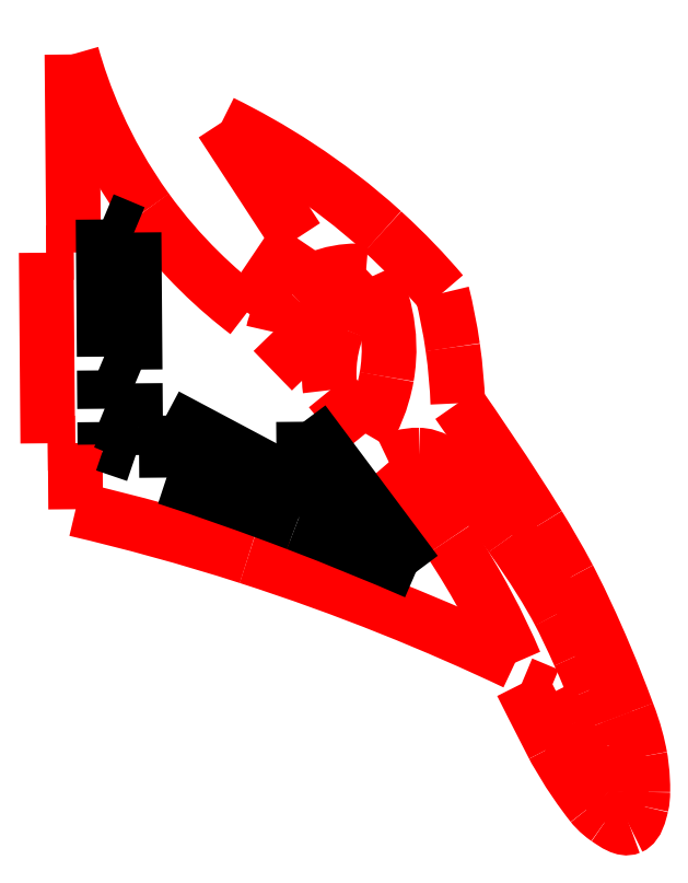
<metadata>
{"format":"dxf","ext":"dxf","renderer":"ezdxf+matplotlib","layout":"modelspace","background":"white","min_lineweight":24,"dpi":150}
</metadata>
<code>
0
SECTION
2
ENTITIES
0
SPLINE
8
Camada_1
70
8
71
3
72
8
73
4
74
0
40
0
40
0
40
0
40
0
40
1
40
1
40
1
40
1
10
88.98
20
91.76
30
0
10
92.36
20
86.92
30
0
10
99.82
20
76.12
30
0
10
106.4
20
65.44
30
0
0
SPLINE
8
Camada_1
70
8
71
3
72
8
73
4
74
0
40
0
40
0
40
0
40
0
40
1
40
1
40
1
40
1
10
106.4
20
65.44
30
0
10
108.6
20
61.8
30
0
10
110.5
20
58.57
30
0
10
112.9
20
54.04
30
0
0
SPLINE
8
Camada_1
70
8
71
3
72
8
73
4
74
0
40
0
40
0
40
0
40
0
40
1
40
1
40
1
40
1
10
112.9
20
54.04
30
0
10
112.9
20
54.04
30
0
10
119.2
20
42.24
30
0
10
125.6
20
24.99
30
0
0
LWPOLYLINE
8
Camada_1
90
1
70
1
10
55.72
20
180.3
30
0
0
SPLINE
8
Camada_1
70
8
71
3
72
8
73
4
74
0
40
0
40
0
40
0
40
0
40
1
40
1
40
1
40
1
10
125.6
20
24.99
30
0
10
127.1
20
21.18
30
0
10
127.9
20
17.9
30
0
10
128.3
20
15.49
30
0
0
SPLINE
8
Camada_1
70
8
71
3
72
8
73
4
74
0
40
0
40
0
40
0
40
0
40
1
40
1
40
1
40
1
10
128.3
20
15.49
30
0
10
128.4
20
14.98
30
0
10
129
20
11.84
30
0
10
128.9
20
7.923
30
0
0
SPLINE
8
Camada_1
70
8
71
3
72
8
73
4
74
0
40
0
40
0
40
0
40
0
40
1
40
1
40
1
40
1
10
128.9
20
7.923
30
0
10
128.9
20
6.998
30
0
10
128.8
20
6.067
30
0
10
128.6
20
4.923
30
0
0
SPLINE
8
Camada_1
70
8
71
3
72
8
73
4
74
0
40
0
40
0
40
0
40
0
40
1
40
1
40
1
40
1
10
128.6
20
4.923
30
0
10
128.2
20
3.468
30
0
10
127.6
20
0.956
30
0
10
126.2
20
0.331
30
0
0
SPLINE
8
Camada_1
70
8
71
3
72
8
73
4
74
0
40
0
40
0
40
0
40
0
40
1
40
1
40
1
40
1
10
126.2
20
0.331
30
0
10
124.7
20
-0.2929
30
0
10
122.9
20
1.044
30
0
10
121.2
20
2.164
30
0
0
SPLINE
8
Camada_1
70
8
71
3
72
8
73
4
74
0
40
0
40
0
40
0
40
0
40
1
40
1
40
1
40
1
10
121.2
20
2.164
30
0
10
119.3
20
3.475
30
0
10
118.2
20
4.859
30
0
10
118
20
5.088
30
0
0
SPLINE
8
Camada_1
70
8
71
3
72
8
73
4
74
0
40
0
40
0
40
0
40
0
40
1
40
1
40
1
40
1
10
118
20
5.088
30
0
10
112.7
20
11.75
30
0
10
109.6
20
17.78
30
0
10
109.6
20
17.78
30
0
0
SPLINE
8
Camada_1
70
8
71
3
72
8
73
4
74
0
40
0
40
0
40
0
40
0
40
1
40
1
40
1
40
1
10
109.6
20
17.78
30
0
10
106.5
20
23.79
30
0
10
104.1
20
28.52
30
0
10
102.7
20
31.28
30
0
0
SPLINE
8
Camada_1
70
8
71
3
72
8
73
4
74
0
40
0
40
0
40
0
40
0
40
1
40
1
40
1
40
1
10
102.7
20
31.28
30
0
10
104.7
20
30.48
30
0
10
106.6
20
29.68
30
0
10
108.5
20
28.88
30
0
0
SPLINE
8
Camada_1
70
8
71
3
72
8
73
4
74
0
40
0
40
0
40
0
40
0
40
1
40
1
40
1
40
1
10
108.5
20
28.88
30
0
10
110
20
25.73
30
0
10
111.2
20
23.22
30
0
10
112
20
21.71
30
0
0
SPLINE
8
Camada_1
70
8
71
3
72
8
73
4
74
0
40
0
40
0
40
0
40
0
40
1
40
1
40
1
40
1
10
112
20
21.71
30
0
10
113.6
20
18.85
30
0
10
118.7
20
9.926
30
0
10
121.4
20
7.801
30
0
0
SPLINE
8
Camada_1
70
8
71
3
72
8
73
4
74
0
40
0
40
0
40
0
40
0
40
1
40
1
40
1
40
1
10
121.4
20
7.801
30
0
10
121.8
20
7.433
30
0
10
122.9
20
6.532
30
0
10
123.6
20
6.843
30
0
0
SPLINE
8
Camada_1
70
8
71
3
72
8
73
4
74
0
40
0
40
0
40
0
40
0
40
1
40
1
40
1
40
1
10
123.6
20
6.843
30
0
10
124
20
7.036
30
0
10
124.1
20
7.622
30
0
10
124.2
20
7.963
30
0
0
SPLINE
8
Camada_1
70
8
71
3
72
8
73
4
74
0
40
0
40
0
40
0
40
0
40
1
40
1
40
1
40
1
10
124.2
20
7.963
30
0
10
124.6
20
11.09
30
0
10
123.8
20
14.55
30
0
10
123.5
20
15.6
30
0
0
SPLINE
8
Camada_1
70
8
71
3
72
8
73
4
74
0
40
0
40
0
40
0
40
0
40
1
40
1
40
1
40
1
10
123.5
20
15.6
30
0
10
123.2
20
16.77
30
0
10
122.9
20
17.7
30
0
10
122.7
20
18.32
30
0
0
SPLINE
8
Camada_1
70
8
71
3
72
8
73
4
74
0
40
0
40
0
40
0
40
0
40
1
40
1
40
1
40
1
10
122.7
20
18.32
30
0
10
122.2
20
20
30
0
10
121.7
20
21.41
30
0
10
121.1
20
23.22
30
0
0
SPLINE
8
Camada_1
70
8
71
3
72
8
73
4
74
0
40
0
40
0
40
0
40
0
40
1
40
1
40
1
40
1
10
121.1
20
23.22
30
0
10
120
20
26.1
30
0
10
119.2
20
28.24
30
0
10
118.3
20
30.27
30
0
0
SPLINE
8
Camada_1
70
8
71
3
72
8
73
4
74
0
40
0
40
0
40
0
40
0
40
1
40
1
40
1
40
1
10
118.3
20
30.27
30
0
10
116.9
20
33.77
30
0
10
115.7
20
36.43
30
0
10
115.2
20
37.58
30
0
0
SPLINE
8
Camada_1
70
8
71
3
72
8
73
4
74
0
40
0
40
0
40
0
40
0
40
1
40
1
40
1
40
1
10
115.2
20
37.58
30
0
10
113.6
20
41.22
30
0
10
112
20
44.58
30
0
10
110.9
20
46.59
30
0
0
SPLINE
8
Camada_1
70
8
71
3
72
8
73
4
74
0
40
0
40
0
40
0
40
0
40
1
40
1
40
1
40
1
10
110.9
20
46.59
30
0
10
108.5
20
51.1
30
0
10
105.4
20
56.18
30
0
10
100.4
20
63.1
30
0
0
SPLINE
8
Camada_1
70
8
71
3
72
8
73
4
74
0
40
0
40
0
40
0
40
0
40
1
40
1
40
1
40
1
10
100.4
20
63.1
30
0
10
88.39
20
79.97
30
0
10
82.41
20
80.53
30
0
10
80.59
20
80.58
30
0
0
SPLINE
8
Camada_1
70
8
71
3
72
8
73
4
74
0
40
0
40
0
40
0
40
0
40
1
40
1
40
1
40
1
10
80.59
20
80.58
30
0
10
77.9
20
80.65
30
0
10
75.64
20
79.82
30
0
10
74.11
20
79.07
30
0
0
SPLINE
8
Camada_1
70
8
71
3
72
8
73
4
74
0
40
0
40
0
40
0
40
0
40
1
40
1
40
1
40
1
10
74.11
20
79.07
30
0
10
78.31
20
74.26
30
0
10
82.7
20
68.68
30
0
10
86.96
20
62.32
30
0
0
SPLINE
8
Camada_1
70
8
71
3
72
8
73
4
74
0
40
0
40
0
40
0
40
0
40
1
40
1
40
1
40
1
10
86.96
20
62.32
30
0
10
93.36
20
52.78
30
0
10
97.98
20
43.72
30
0
10
101.4
20
35.82
30
0
0
SPLINE
8
Camada_1
70
8
71
3
72
8
73
4
74
0
40
0
40
0
40
0
40
0
40
1
40
1
40
1
40
1
10
101.4
20
35.82
30
0
10
84.54
20
43.78
30
0
10
65.3
20
51.68
30
0
10
43.73
20
58.61
30
0
0
SPLINE
8
Camada_1
70
8
71
3
72
8
73
4
74
0
40
0
40
0
40
0
40
0
40
1
40
1
40
1
40
1
10
43.73
20
58.61
30
0
10
30.74
20
62.79
30
0
10
18.28
20
66.17
30
0
10
6.529
20
68.91
30
0
0
SPLINE
8
Camada_1
70
8
71
3
72
8
73
4
74
0
40
0
40
0
40
0
40
0
40
1
40
1
40
1
40
1
10
6.529
20
68.91
30
0
10
6.491
20
73.67
30
0
10
6.453
20
78.42
30
0
10
6.415
20
83.18
30
0
0
SPLINE
8
Camada_1
70
8
71
3
72
8
73
4
74
0
40
0
40
0
40
0
40
0
40
1
40
1
40
1
40
1
10
6.415
20
83.18
30
0
10
4.444
20
83.16
30
0
10
2.473
20
83.15
30
0
10
0.5021
20
83.13
30
0
0
SPLINE
8
Camada_1
70
8
71
3
72
8
73
4
74
0
40
0
40
0
40
0
40
0
40
1
40
1
40
1
40
1
10
0.5021
20
83.13
30
0
10
0.3925
20
96.84
30
0
10
0.2829
20
110.5
30
0
10
0.1733
20
124.2
30
0
0
SPLINE
8
Camada_1
70
8
71
3
72
8
73
4
74
0
40
0
40
0
40
0
40
0
40
1
40
1
40
1
40
1
10
0.1733
20
124.2
30
0
10
2.144
20
124.3
30
0
10
4.115
20
124.3
30
0
10
6.086
20
124.3
30
0
0
SPLINE
8
Camada_1
70
8
71
3
72
8
73
4
74
0
40
0
40
0
40
0
40
0
40
1
40
1
40
1
40
1
10
6.086
20
124.3
30
0
10
5.963
20
138.5
30
0
10
5.84
20
152.8
30
0
10
5.717
20
167
30
0
0
SPLINE
8
Camada_1
70
8
71
3
72
8
73
4
74
0
40
0
40
0
40
0
40
0
40
1
40
1
40
1
40
1
10
5.717
20
167
30
0
10
8.055
20
158.7
30
0
10
12.61
20
146.3
30
0
10
21.86
20
133.5
30
0
0
SPLINE
8
Camada_1
70
8
71
3
72
8
73
4
74
0
40
0
40
0
40
0
40
0
40
1
40
1
40
1
40
1
10
21.86
20
133.5
30
0
10
29.31
20
123.2
30
0
10
37.34
20
116.1
30
0
10
43.51
20
111.4
30
0
0
SPLINE
8
Camada_1
70
8
71
3
72
8
73
4
74
0
40
0
40
0
40
0
40
0
40
1
40
1
40
1
40
1
10
43.51
20
111.4
30
0
10
47.11
20
116.7
30
0
10
50.71
20
122
30
0
10
54.31
20
127.4
30
0
0
SPLINE
8
Camada_1
70
8
71
3
72
8
73
4
74
0
40
0
40
0
40
0
40
0
40
1
40
1
40
1
40
1
10
54.31
20
127.4
30
0
10
48.88
20
135.7
30
0
10
43.45
20
144
30
0
10
38.01
20
152.3
30
0
0
SPLINE
8
Camada_1
70
8
71
3
72
8
73
4
74
0
40
0
40
0
40
0
40
0
40
1
40
1
40
1
40
1
10
38.01
20
152.3
30
0
10
48.27
20
147.3
30
0
10
60.67
20
139.8
30
0
10
72.78
20
128.8
30
0
0
SPLINE
8
Camada_1
70
8
71
3
72
8
73
4
74
0
40
0
40
0
40
0
40
0
40
1
40
1
40
1
40
1
10
72.78
20
128.8
30
0
10
77.75
20
124.3
30
0
10
81.99
20
119.8
30
0
10
85.61
20
115.5
30
0
0
SPLINE
8
Camada_1
70
8
71
3
72
8
73
4
74
0
40
0
40
0
40
0
40
0
40
1
40
1
40
1
40
1
10
85.61
20
115.5
30
0
10
86.49
20
112
30
0
10
87.29
20
108.1
30
0
10
87.89
20
103.8
30
0
0
SPLINE
8
Camada_1
70
8
71
3
72
8
73
4
74
0
40
0
40
0
40
0
40
0
40
1
40
1
40
1
40
1
10
87.89
20
103.8
30
0
10
88.51
20
99.51
30
0
10
88.84
20
95.46
30
0
10
88.98
20
91.76
30
0
0
LWPOLYLINE
8
Camada_1
90
1
70
1
10
125.6
20
24.99
30
0
0
SPLINE
8
Camada_1
70
8
71
3
72
8
73
4
74
0
40
0
40
0
40
0
40
0
40
1
40
1
40
1
40
1
10
57.42
20
98.64
30
0
10
54.66
20
101.5
30
0
10
51.9
20
104.3
30
0
10
49.14
20
107.2
30
0
0
SPLINE
8
Camada_1
70
8
71
3
72
8
73
4
74
0
40
0
40
0
40
0
40
0
40
1
40
1
40
1
40
1
10
49.14
20
107.2
30
0
10
49.51
20
108.9
30
0
10
50.5
20
112.2
30
0
10
53.42
20
115.1
30
0
0
SPLINE
8
Camada_1
70
8
71
3
72
8
73
4
74
0
40
0
40
0
40
0
40
0
40
1
40
1
40
1
40
1
10
53.42
20
115.1
30
0
10
59.34
20
121
30
0
10
68.03
20
120.4
30
0
10
69.18
20
120.3
30
0
0
SPLINE
8
Camada_1
70
8
71
3
72
8
73
4
74
0
40
0
40
0
40
0
40
0
40
1
40
1
40
1
40
1
10
69.18
20
120.3
30
0
10
67.15
20
119
30
0
10
63.68
20
116.5
30
0
10
60.99
20
112.3
30
0
0
SPLINE
8
Camada_1
70
8
71
3
72
8
73
4
74
0
40
0
40
0
40
0
40
0
40
1
40
1
40
1
40
1
10
60.99
20
112.3
30
0
10
57.34
20
106.5
30
0
10
57.3
20
100.9
30
0
10
57.42
20
98.64
30
0
0
LWPOLYLINE
8
Camada_1
90
1
70
1
10
88.98
20
91.76
30
0
0
SPLINE
8
Camada_1
70
8
71
3
72
8
73
4
74
0
40
0
40
0
40
0
40
0
40
1
40
1
40
1
40
1
10
70.58
20
119.2
30
0
10
68.58
20
117.3
30
0
10
65.23
20
113.7
30
0
10
63.11
20
108.3
30
0
0
SPLINE
8
Camada_1
70
8
71
3
72
8
73
4
74
0
40
0
40
0
40
0
40
0
40
1
40
1
40
1
40
1
10
63.11
20
108.3
30
0
10
60.82
20
102.4
30
0
10
61.09
20
97.26
30
0
10
61.43
20
94.62
30
0
0
SPLINE
8
Camada_1
70
8
71
3
72
8
73
4
74
0
40
0
40
0
40
0
40
0
40
1
40
1
40
1
40
1
10
61.43
20
94.62
30
0
10
63.97
20
91.49
30
0
10
66.52
20
88.36
30
0
10
69.06
20
85.23
30
0
0
SPLINE
8
Camada_1
70
8
71
3
72
8
73
4
74
0
40
0
40
0
40
0
40
0
40
1
40
1
40
1
40
1
10
69.06
20
85.23
30
0
10
70.74
20
88.06
30
0
10
72.71
20
92.21
30
0
10
73.63
20
97.48
30
0
0
SPLINE
8
Camada_1
70
8
71
3
72
8
73
4
74
0
40
0
40
0
40
0
40
0
40
1
40
1
40
1
40
1
10
73.63
20
97.48
30
0
10
75.38
20
107.5
30
0
10
72.28
20
115.5
30
0
10
70.58
20
119.2
30
0
0
LWPOLYLINE
8
Camada_1
90
1
70
1
10
57.42
20
98.64
30
0
0
SPLINE
8
Camada_1
70
8
71
3
72
8
73
4
74
0
40
0
40
0
40
0
40
0
40
1
40
1
40
1
40
1
10
55.78
20
76.74
30
0
10
55.75
20
80.42
30
0
10
55.72
20
84.1
30
0
10
55.69
20
87.78
30
0
0
SPLINE
8
Camada_1
70
8
71
3
72
8
73
4
74
0
40
0
40
0
40
0
40
0
40
1
40
1
40
1
40
1
10
55.69
20
87.78
30
0
10
63.77
20
76.97
30
0
10
71.85
20
66.15
30
0
10
79.93
20
55.33
30
0
0
SPLINE
8
Camada_1
70
8
71
3
72
8
73
4
74
0
40
0
40
0
40
0
40
0
40
1
40
1
40
1
40
1
10
79.93
20
55.33
30
0
10
71.77
20
58.88
30
0
10
63.2
20
62.4
30
0
10
54.21
20
65.82
30
0
0
SPLINE
8
Camada_1
70
8
71
3
72
8
73
4
74
0
40
0
40
0
40
0
40
0
40
1
40
1
40
1
40
1
10
54.21
20
65.82
30
0
10
44.55
20
69.51
30
0
10
35.18
20
72.79
30
0
10
26.14
20
75.74
30
0
0
SPLINE
8
Camada_1
70
8
71
3
72
8
73
4
74
0
40
0
40
0
40
0
40
0
40
1
40
1
40
1
40
1
10
26.14
20
75.74
30
0
10
26.11
20
80.19
30
0
10
26.07
20
84.65
30
0
10
26.04
20
89.11
30
0
0
SPLINE
8
Camada_1
70
8
71
3
72
8
73
4
74
0
40
0
40
0
40
0
40
0
40
1
40
1
40
1
40
1
10
26.04
20
89.11
30
0
10
38.56
20
82.45
30
0
10
51.08
20
75.79
30
0
10
63.6
20
69.14
30
0
0
SPLINE
8
Camada_1
70
8
71
3
72
8
73
4
74
0
40
0
40
0
40
0
40
0
40
1
40
1
40
1
40
1
10
63.6
20
69.14
30
0
10
60.99
20
71.67
30
0
10
58.39
20
74.2
30
0
10
55.78
20
76.74
30
0
0
LWPOLYLINE
8
Camada_1
90
1
70
1
10
70.58
20
119.2
30
0
0
SPLINE
8
Camada_1
70
8
71
3
72
8
73
4
74
0
40
0
40
0
40
0
40
0
40
1
40
1
40
1
40
1
10
19.12
20
128.6
30
0
10
16.89
20
129.5
30
0
10
14.67
20
130.5
30
0
10
12.44
20
131.4
30
0
0
SPLINE
8
Camada_1
70
8
71
3
72
8
73
4
74
0
40
0
40
0
40
0
40
0
40
1
40
1
40
1
40
1
10
12.44
20
131.4
30
0
10
12.52
20
121.5
30
0
10
12.6
20
111.7
30
0
10
12.68
20
101.8
30
0
0
SPLINE
8
Camada_1
70
8
71
3
72
8
73
4
74
0
40
0
40
0
40
0
40
0
40
1
40
1
40
1
40
1
10
12.68
20
101.8
30
0
10
14.9
20
100.9
30
0
10
17.13
20
99.96
30
0
10
19.36
20
99.03
30
0
0
SPLINE
8
Camada_1
70
8
71
3
72
8
73
4
74
0
40
0
40
0
40
0
40
0
40
1
40
1
40
1
40
1
10
19.36
20
99.03
30
0
10
19.28
20
108.9
30
0
10
19.2
20
118.7
30
0
10
19.12
20
128.6
30
0
0
LWPOLYLINE
8
Camada_1
90
2
70
1
10
55.78
20
76.74
30
0
10
55.78
20
76.74
30
0
0
SPLINE
8
Camada_1
70
8
71
3
72
8
73
4
74
0
40
0
40
0
40
0
40
0
40
1
40
1
40
1
40
1
10
19.38
20
96.07
30
0
10
17.15
20
97
30
0
10
14.93
20
97.94
30
0
10
12.7
20
98.87
30
0
0
SPLINE
8
Camada_1
70
8
71
3
72
8
73
4
74
0
40
0
40
0
40
0
40
0
40
1
40
1
40
1
40
1
10
12.7
20
98.87
30
0
10
12.72
20
96.11
30
0
10
12.74
20
93.35
30
0
10
12.77
20
90.59
30
0
0
SPLINE
8
Camada_1
70
8
71
3
72
8
73
4
74
0
40
0
40
0
40
0
40
0
40
1
40
1
40
1
40
1
10
12.77
20
90.59
30
0
10
14.99
20
89.68
30
0
10
17.22
20
88.78
30
0
10
19.45
20
87.88
30
0
0
SPLINE
8
Camada_1
70
8
71
3
72
8
73
4
74
0
40
0
40
0
40
0
40
0
40
1
40
1
40
1
40
1
10
19.45
20
87.88
30
0
10
19.42
20
90.61
30
0
10
19.4
20
93.34
30
0
10
19.38
20
96.07
30
0
0
LWPOLYLINE
8
Camada_1
90
2
70
1
10
19.12
20
128.6
30
0
10
19.12
20
128.6
30
0
0
SPLINE
8
Camada_1
70
8
71
3
72
8
73
4
74
0
40
0
40
0
40
0
40
0
40
1
40
1
40
1
40
1
10
19.47
20
84.92
30
0
10
17.24
20
85.85
30
0
10
15.02
20
86.79
30
0
10
12.79
20
87.72
30
0
0
SPLINE
8
Camada_1
70
8
71
3
72
8
73
4
74
0
40
0
40
0
40
0
40
0
40
1
40
1
40
1
40
1
10
12.79
20
87.72
30
0
10
12.8
20
86.1
30
0
10
12.82
20
84.49
30
0
10
12.83
20
82.87
30
0
0
SPLINE
8
Camada_1
70
8
71
3
72
8
73
4
74
0
40
0
40
0
40
0
40
0
40
1
40
1
40
1
40
1
10
12.83
20
82.87
30
0
10
15.05
20
82.11
30
0
10
17.28
20
81.36
30
0
10
19.51
20
80.6
30
0
0
SPLINE
8
Camada_1
70
8
71
3
72
8
73
4
74
0
40
0
40
0
40
0
40
0
40
1
40
1
40
1
40
1
10
19.51
20
80.6
30
0
10
19.49
20
82.04
30
0
10
19.48
20
83.48
30
0
10
19.47
20
84.92
30
0
0
LWPOLYLINE
8
Camada_1
90
2
70
1
10
19.38
20
96.07
30
0
10
19.38
20
96.07
30
0
0
LWPOLYLINE
8
Camada_1
90
2
70
1
10
19.47
20
84.92
30
0
10
19.47
20
84.92
30
0
0
ENDSEC
0
EOF

</code>
